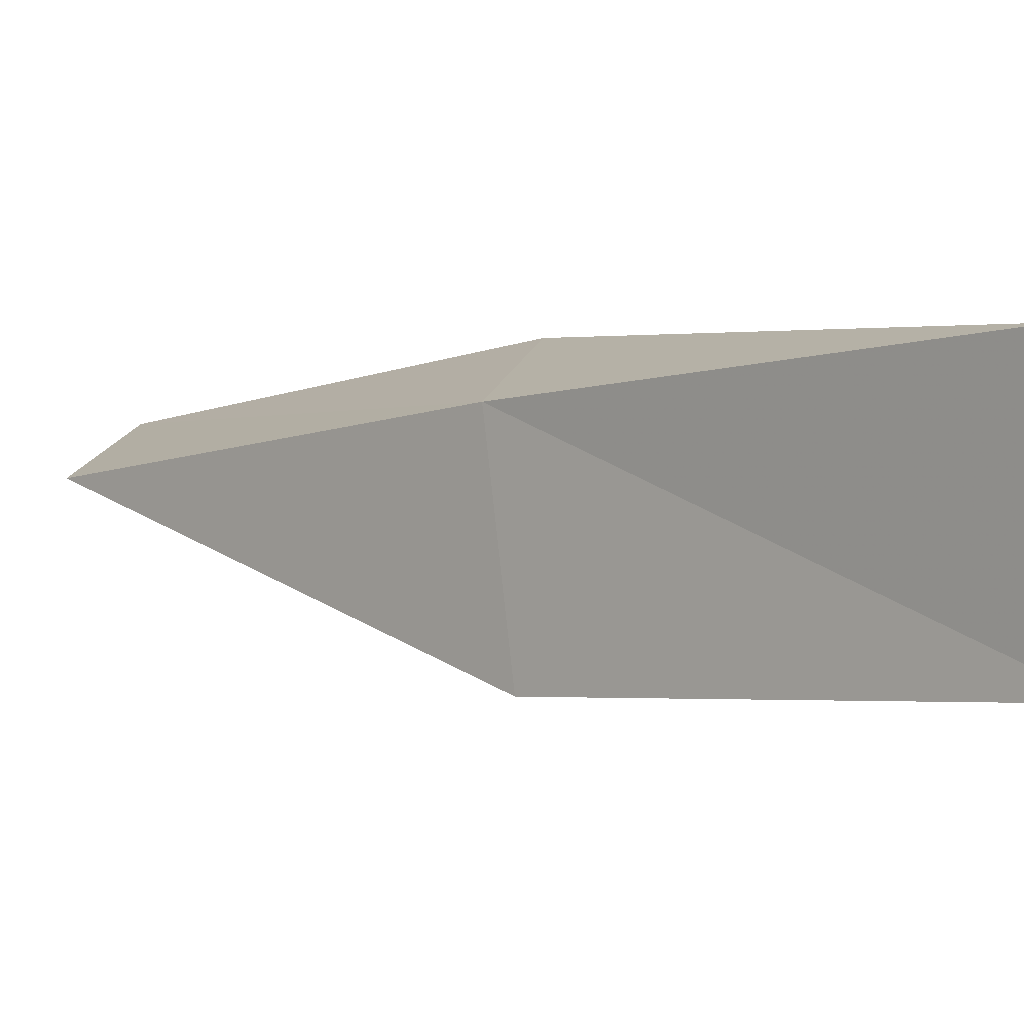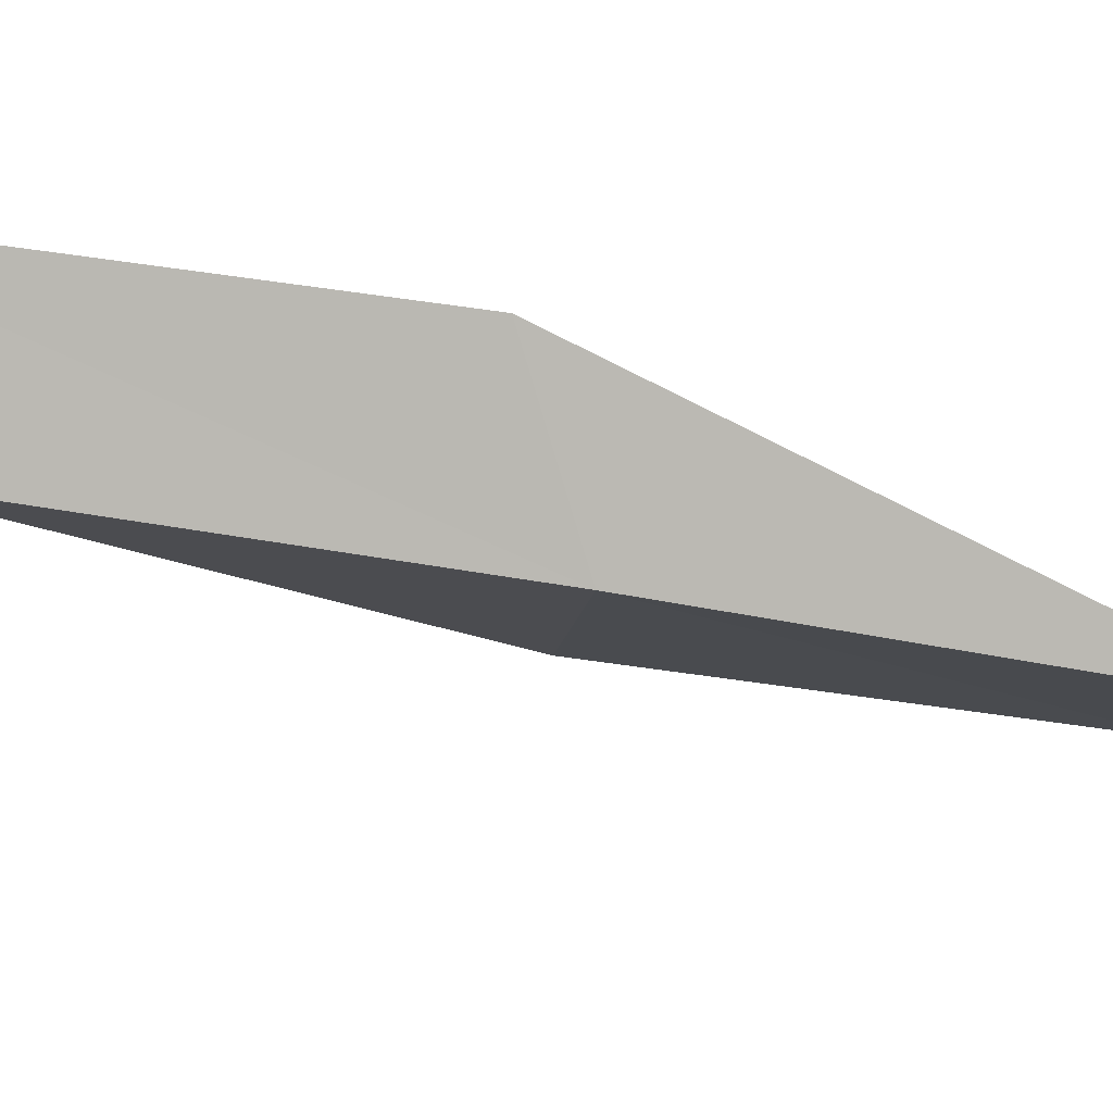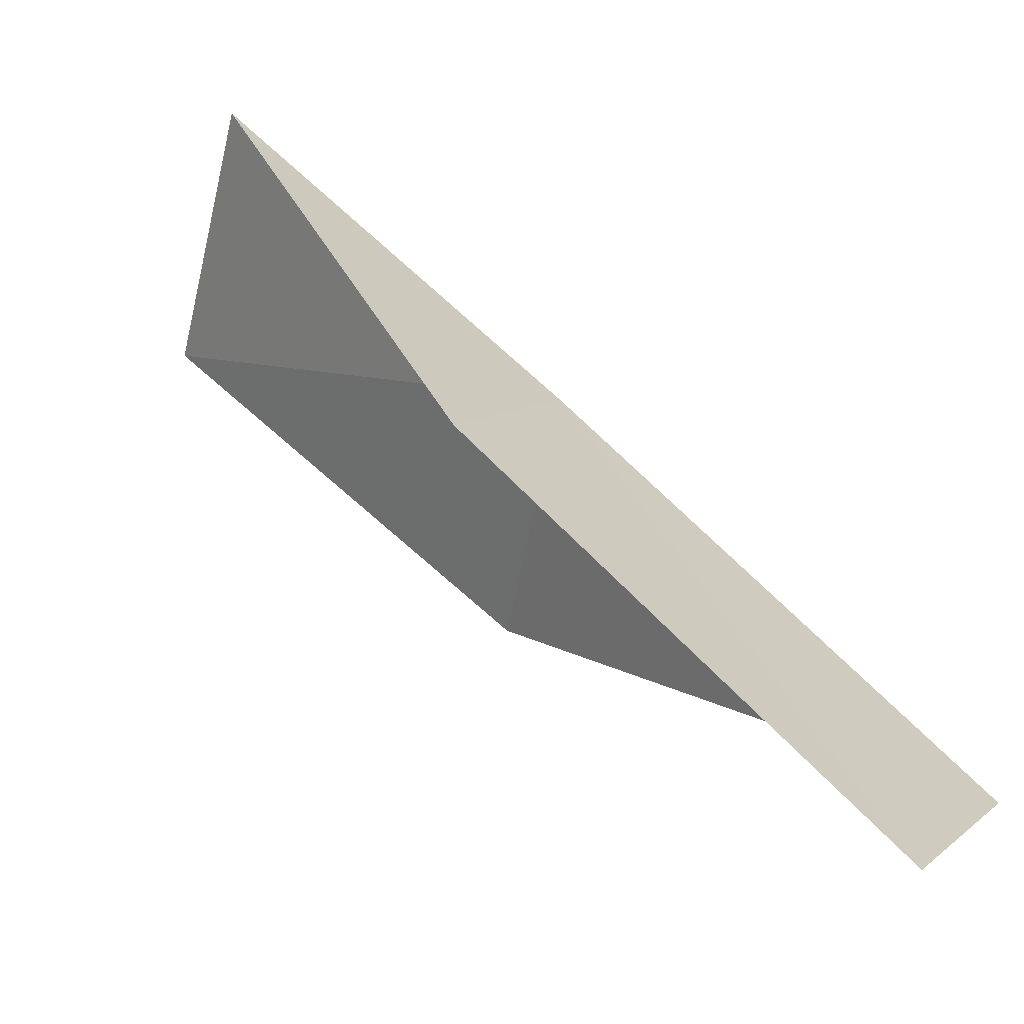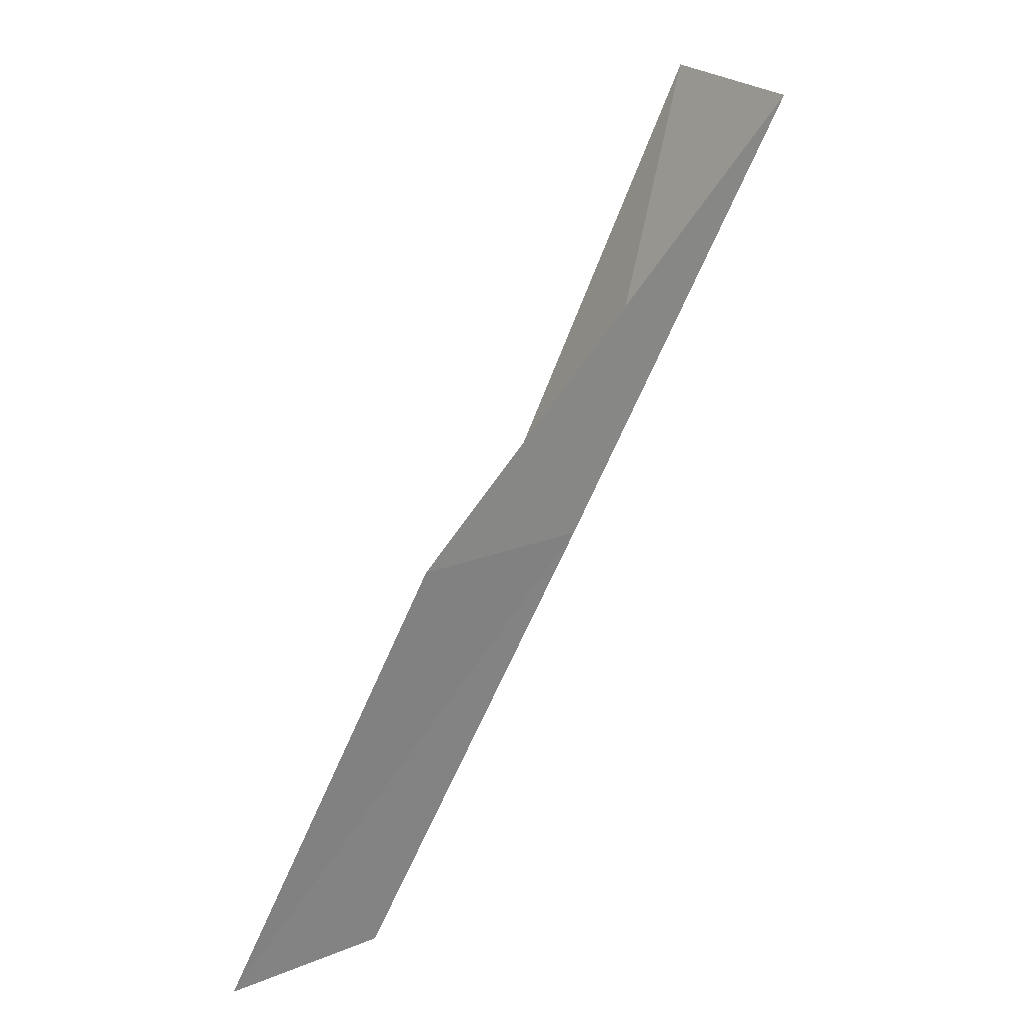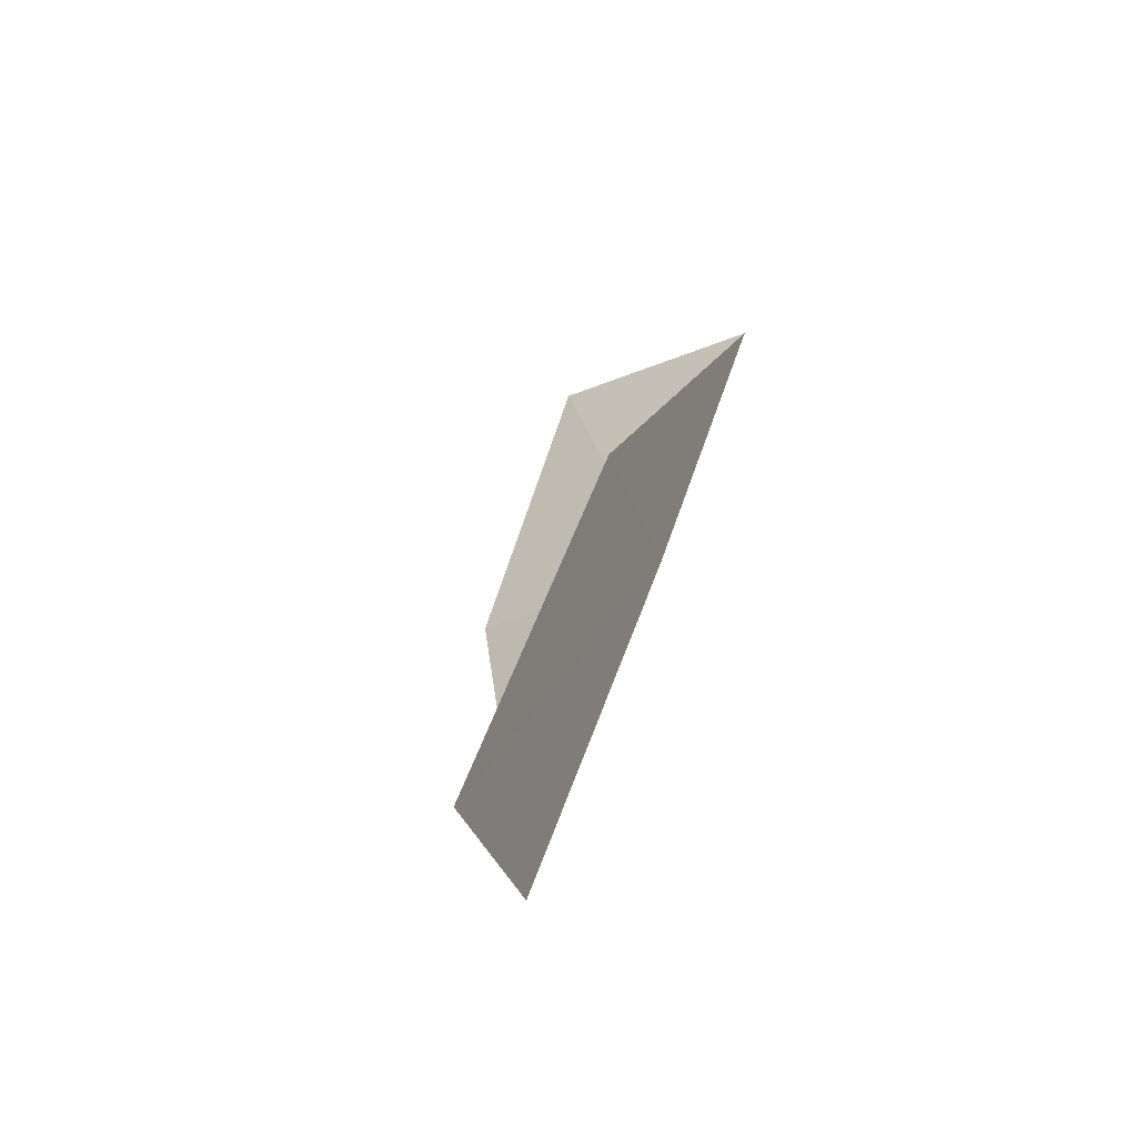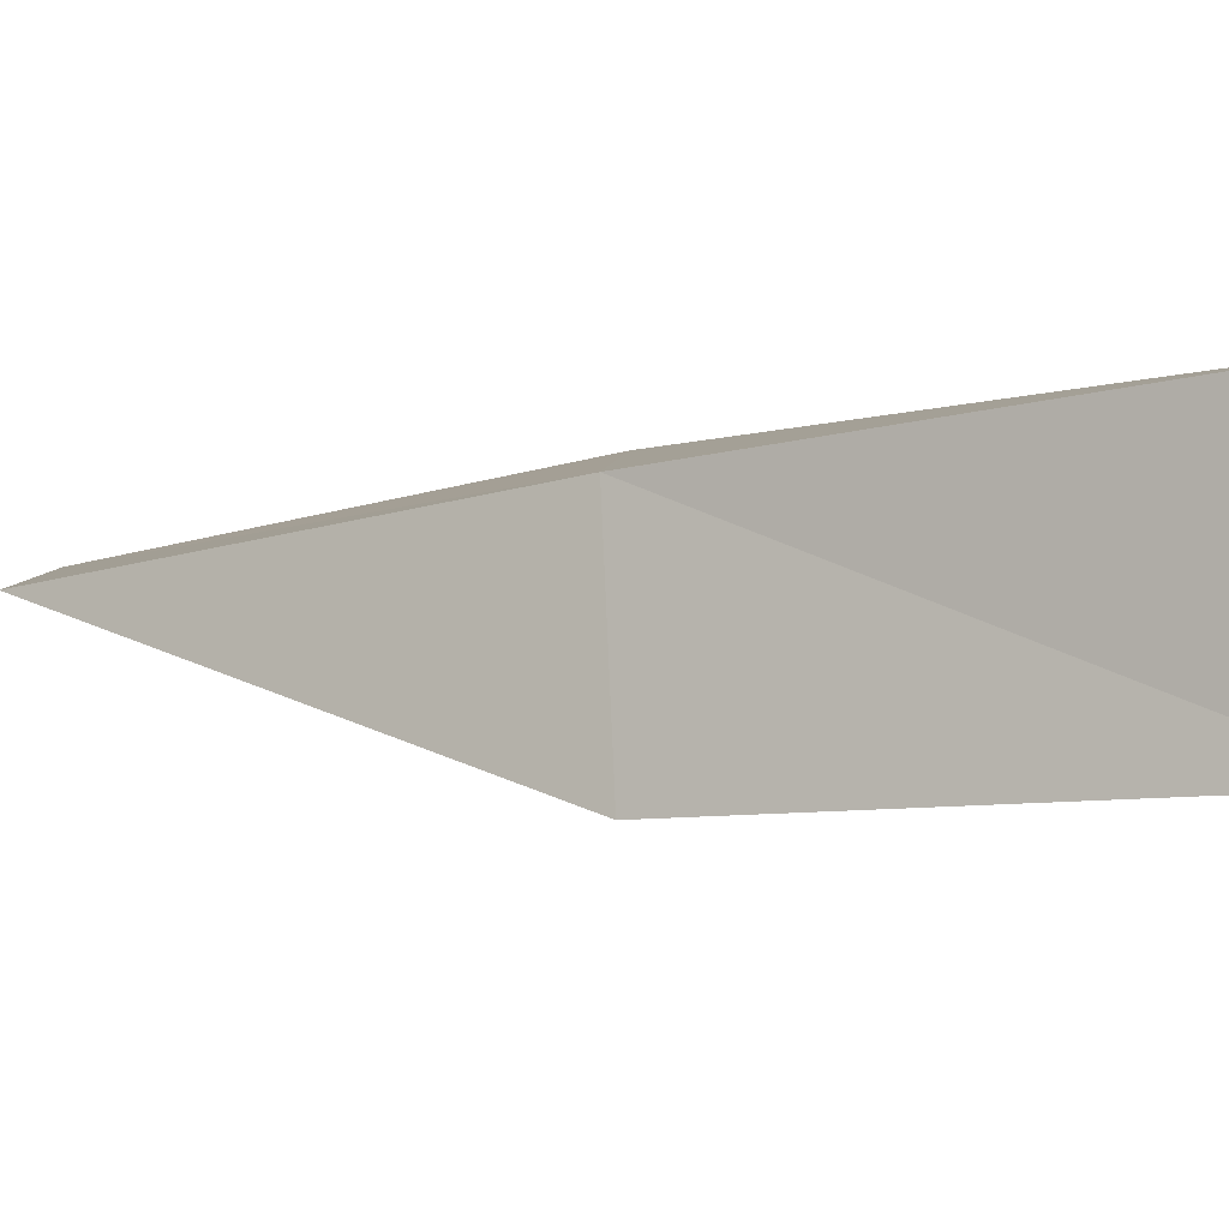
<metadata>
{"format":"obj","ext":"obj","renderer":"f3d","projection":"perspective","resolution":1024,"background":"white","views":[{"elev":-23.8,"azim":-71.5,"up":"+Y"},{"elev":57.6,"azim":-112.1,"up":"+Y"},{"elev":52.3,"azim":121.0,"up":"+Y"},{"elev":20.2,"azim":-176.9,"up":"+Z"},{"elev":-32.2,"azim":146.4,"up":"+Z"},{"elev":-33.8,"azim":-82.6,"up":"+Y"}]}
</metadata>
<code>
v -33.78 13.61 30.51
v -32.35 14.81 30.51
v -35.83 12.53 34.87
v -34.83 10.43 34.87
v -33.03 11.62 30.51
v -30.37 15.62 26.15
v -31.71 14.53 26.15
f 1 3 2
f 1 5 4
f 1 4 3
f 1 6 7
f 1 2 6
f 1 7 5

</code>
